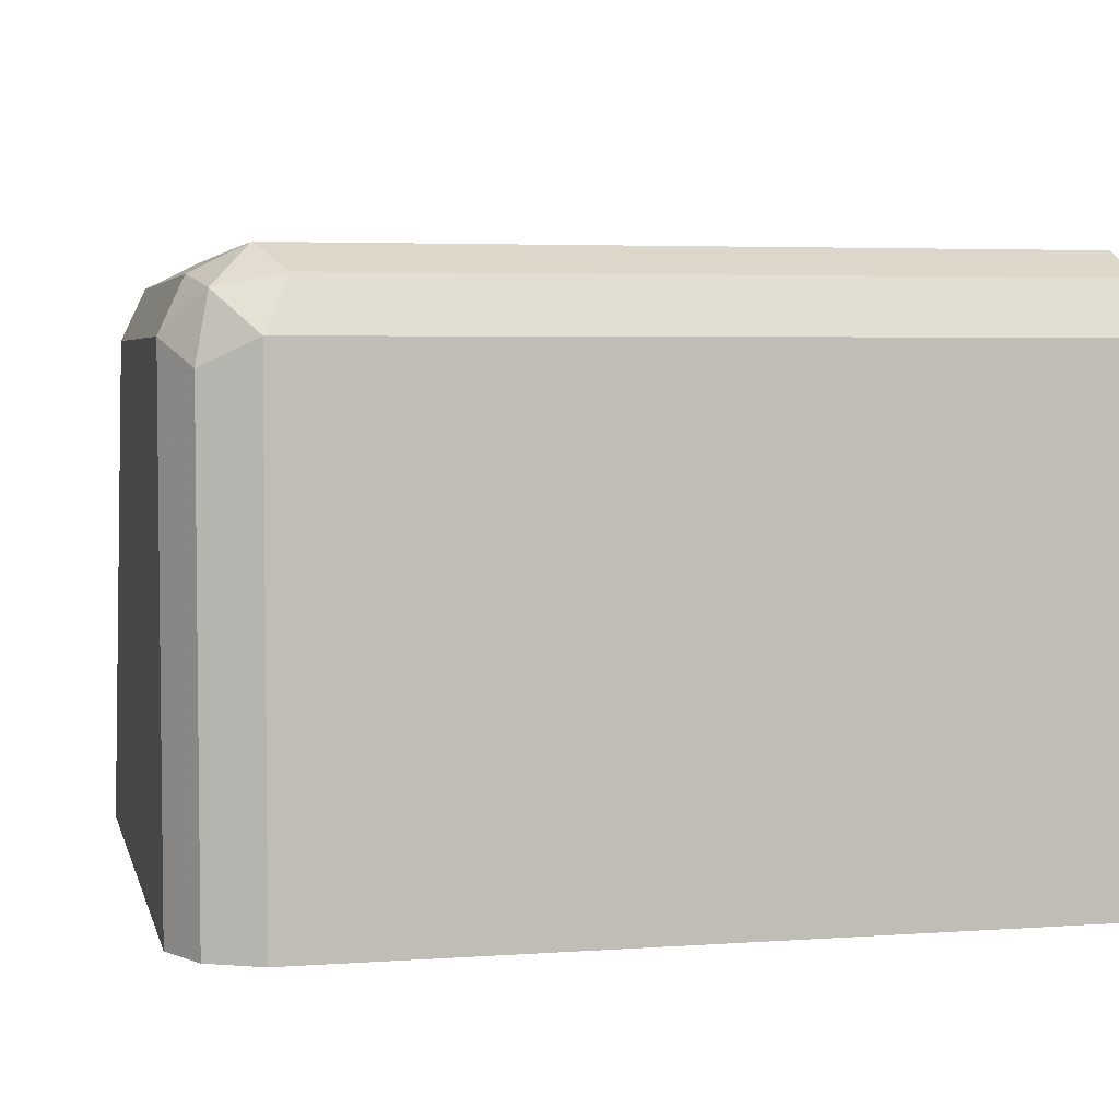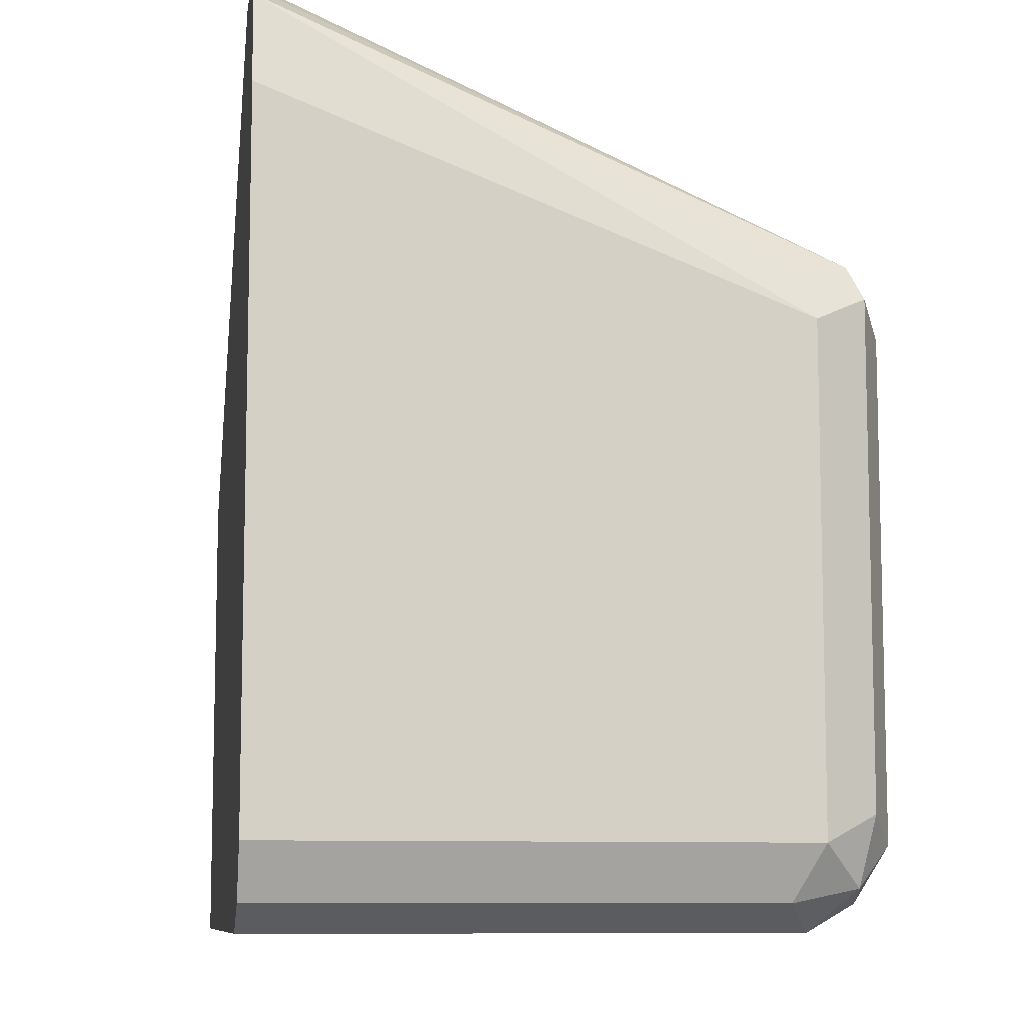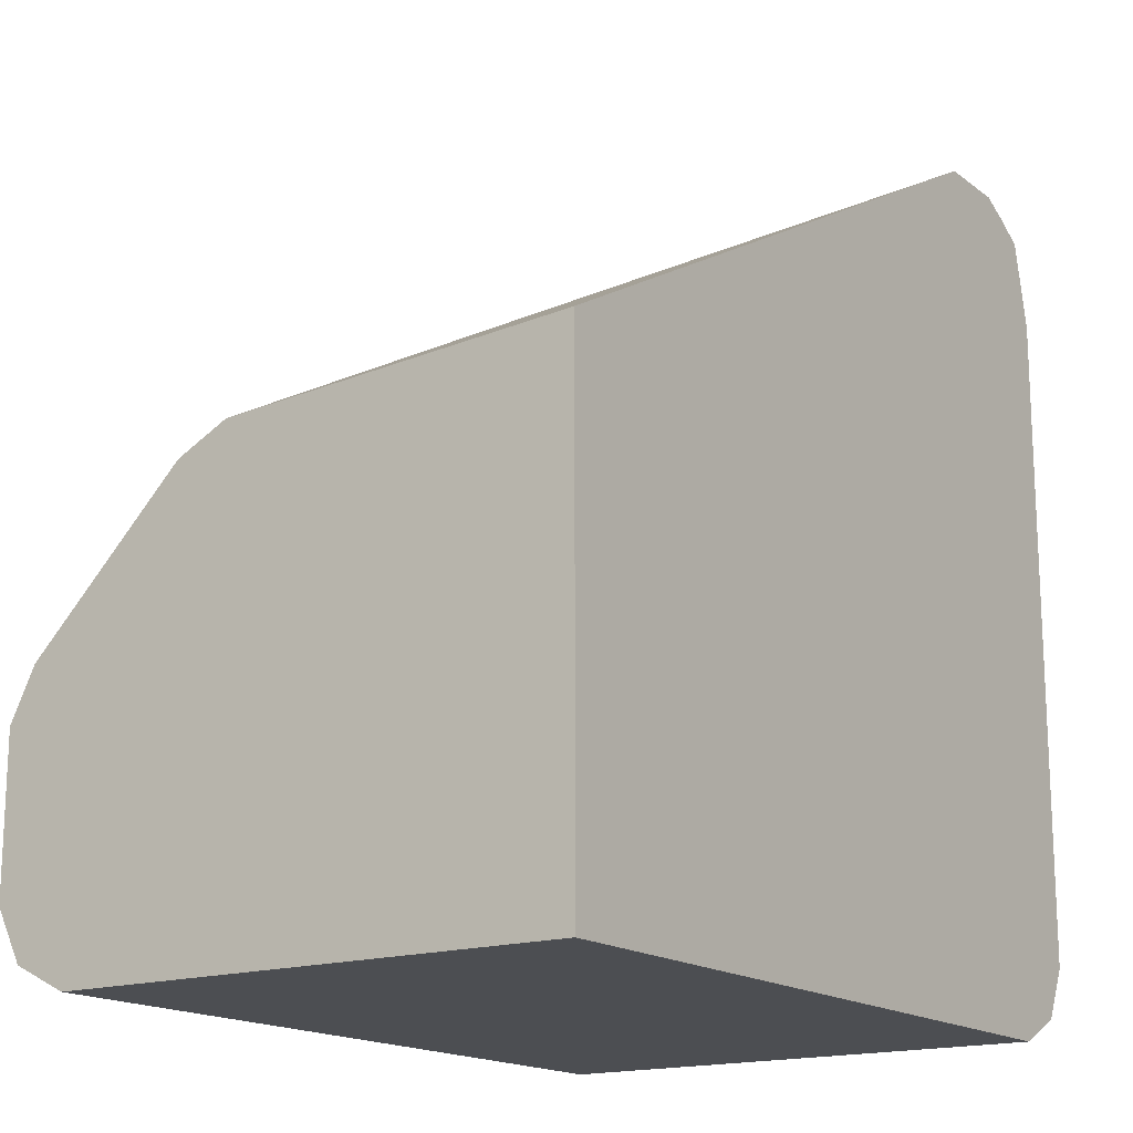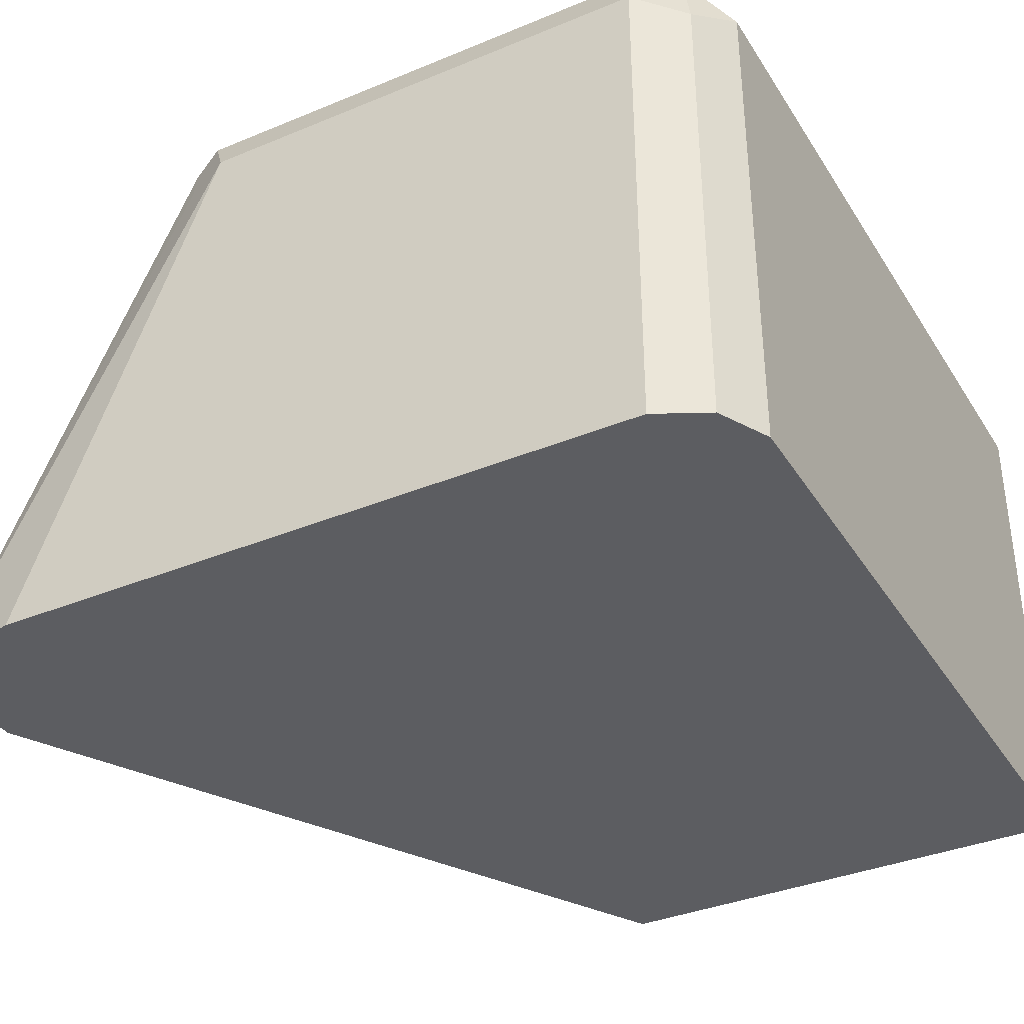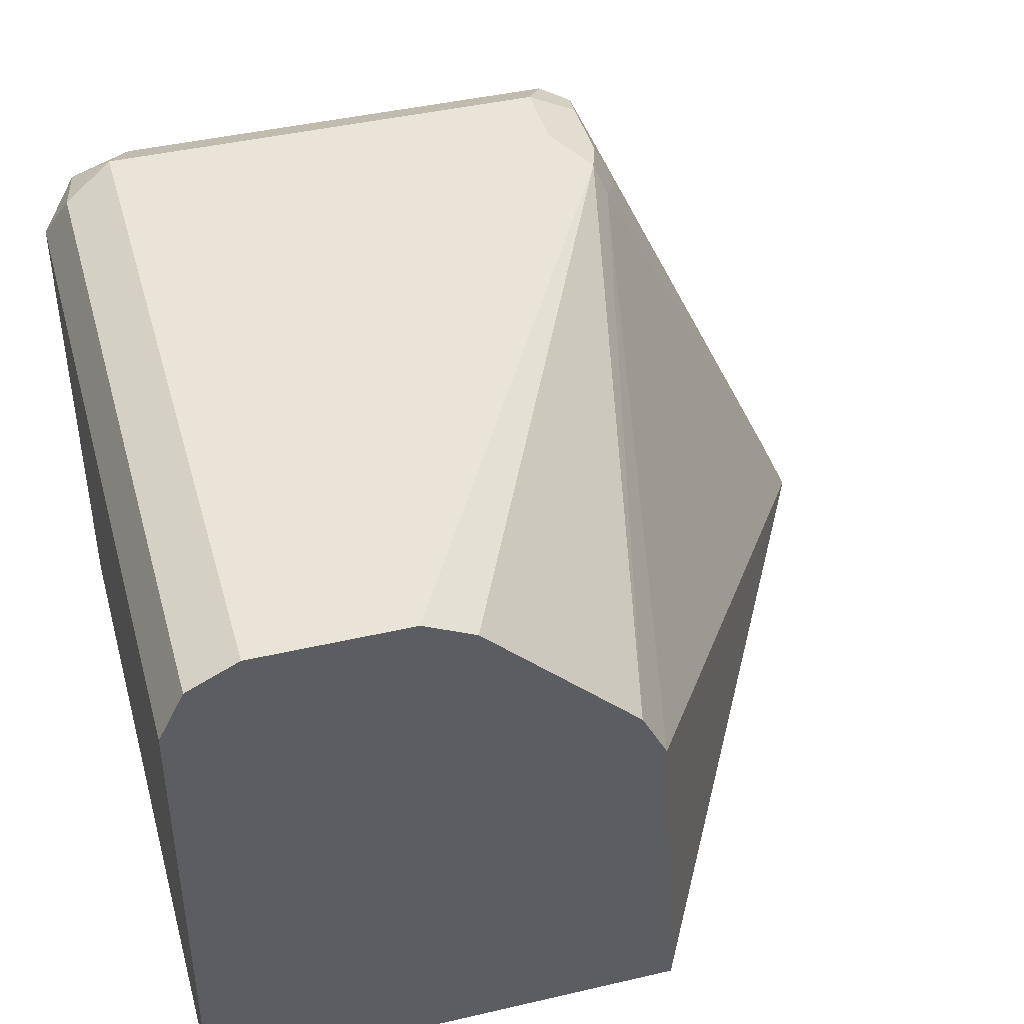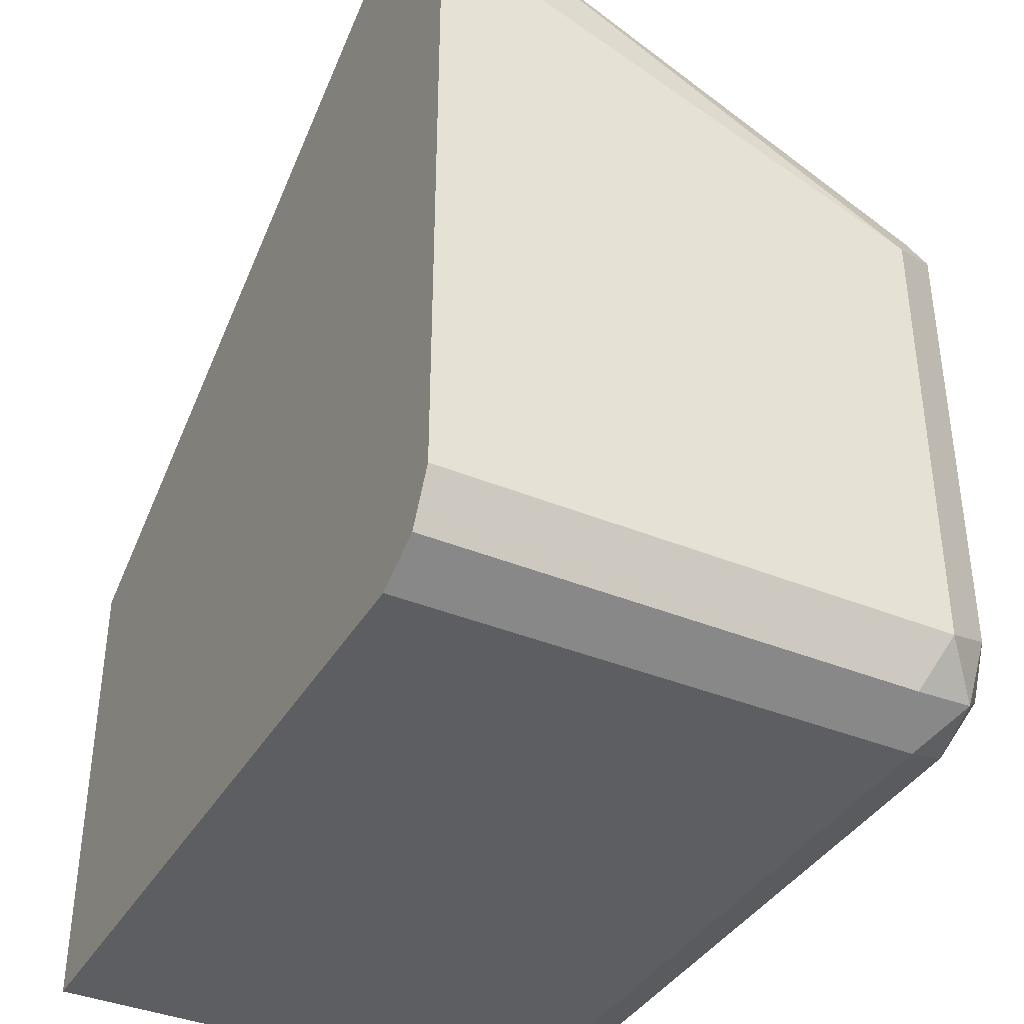
<metadata>
{"format":"obj","ext":"obj","renderer":"f3d","projection":"perspective","resolution":1024,"background":"white","views":[{"elev":4.3,"azim":-13.0,"up":"+Z"},{"elev":-9.2,"azim":-98.4,"up":"+Y"},{"elev":-16.6,"azim":124.3,"up":"+Y"},{"elev":-36.3,"azim":-61.6,"up":"+Z"},{"elev":43.1,"azim":74.6,"up":"+Z"},{"elev":-38.5,"azim":-117.5,"up":"+Y"}]}
</metadata>
<code>
v -0.4107 -0.1211 0.6021
v -0.5361 -0.05232 0.6021
v -0.4107 -0.1252 0.6731
v -0.4107 -0.2191 0.6021
v -0.5478 -0.04591 0.6021
v -0.4107 -0.1265 0.6756
v -0.5374 -0.09914 0.7096
v -0.4107 -0.2191 0.7044
v -0.5635 -0.2191 0.6021
v -0.5635 -0.04591 0.6021
v -0.5478 -0.09393 0.7044
v -0.4107 -0.1305 0.6835
v -0.5478 -0.09914 0.7148
v -0.54 -0.1017 0.7161
v -0.5635 -0.2191 0.7044
v -0.4107 -0.2139 0.7148
v -0.5739 -0.2139 0.6021
v -0.5698 -0.04905 0.6021
v -0.5713 -0.09783 0.7122
v -0.5635 -0.09393 0.7044
v -0.4107 -0.1617 0.7148
v -0.5635 -0.09914 0.7148
v -0.5478 -0.1096 0.72
v -0.4107 -0.1722 0.72
v -0.5739 -0.2139 0.6991
v -0.5583 -0.2139 0.7148
v -0.5713 -0.2113 0.7122
v -0.4107 -0.2072 0.7182
v -0.5755 -0.2108 0.6021
v -0.5752 -0.05232 0.6021
v -0.5739 -0.09914 0.7044
v -0.5739 -0.1044 0.7148
v -0.5635 -0.1096 0.72
v -0.4107 -0.2035 0.72
v -0.5791 -0.2035 0.7044
v -0.5635 -0.2035 0.72
v -0.5739 -0.1983 0.7148
v -0.5791 -0.2035 0.6021
v -0.5773 -0.06171 0.6021
v -0.5791 -0.1096 0.7044
v -0.5791 -0.06992 0.6021
f 19 33 22
f 19 30 31
f 19 32 33
f 19 40 32
f 19 31 40
f 18 30 19
f 17 25 29
f 16 28 26
f 14 23 24
f 15 26 27
f 14 24 21
f 13 23 14
f 13 33 23
f 13 22 33
f 23 33 36
f 13 19 22
f 15 27 25
f 23 36 34
f 32 40 35
f 25 27 35
f 11 19 13
f 39 41 40
f 35 41 38
f 35 40 41
f 32 36 33
f 32 37 36
f 32 35 37
f 23 34 24
f 30 40 31
f 29 35 38
f 28 34 36
f 27 37 35
f 27 36 37
f 26 36 27
f 26 28 36
f 25 35 29
f 30 39 40
f 11 20 19
f 12 14 21
f 10 18 19
f 1 39 30
f 1 41 39
f 1 38 41
f 1 29 38
f 1 17 29
f 1 9 17
f 1 4 9
f 1 8 4
f 1 16 8
f 1 28 16
f 1 24 34
f 1 21 24
f 1 12 21
f 1 6 12
f 1 3 6
f 1 2 3
f 10 19 20
f 1 30 18
f 1 18 10
f 1 34 28
f 1 5 2
f 9 25 17
f 1 10 5
f 9 15 25
f 8 26 15
f 7 14 12
f 7 13 14
f 7 11 13
f 6 7 12
f 8 16 26
f 5 20 11
f 5 10 20
f 4 15 9
f 4 8 15
f 3 7 6
f 2 5 3
f 5 11 7
f 3 5 7

</code>
